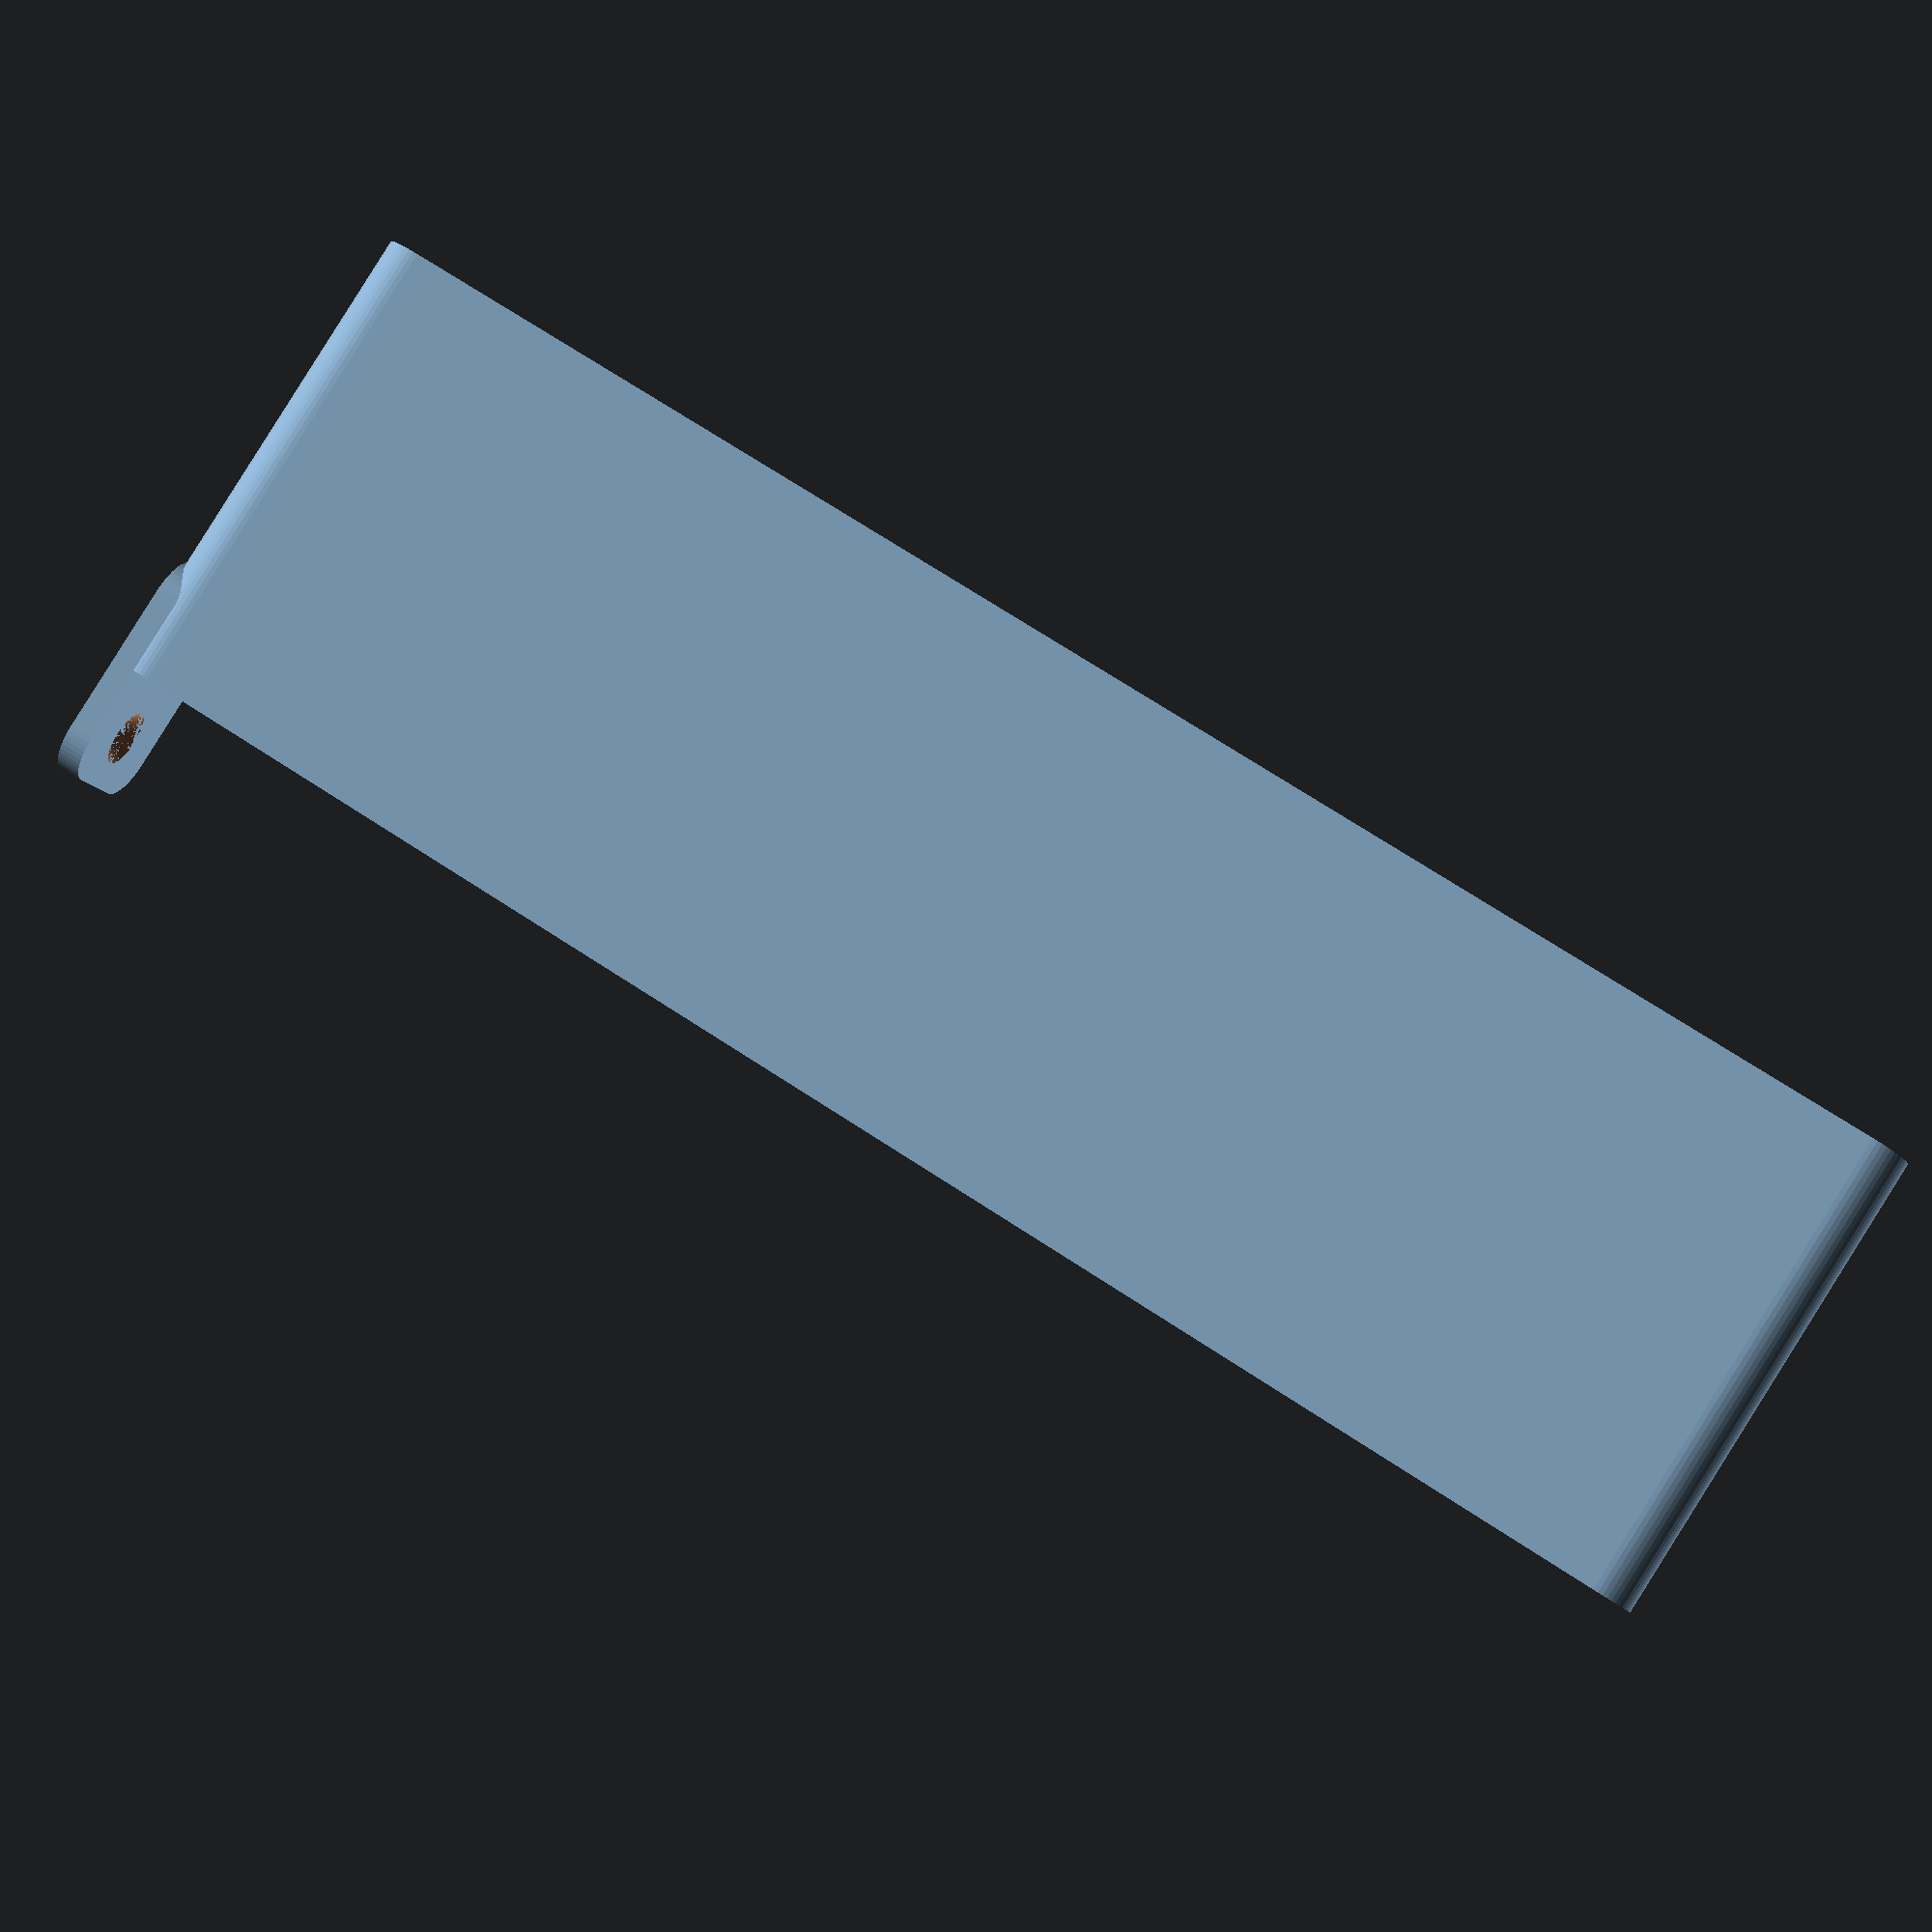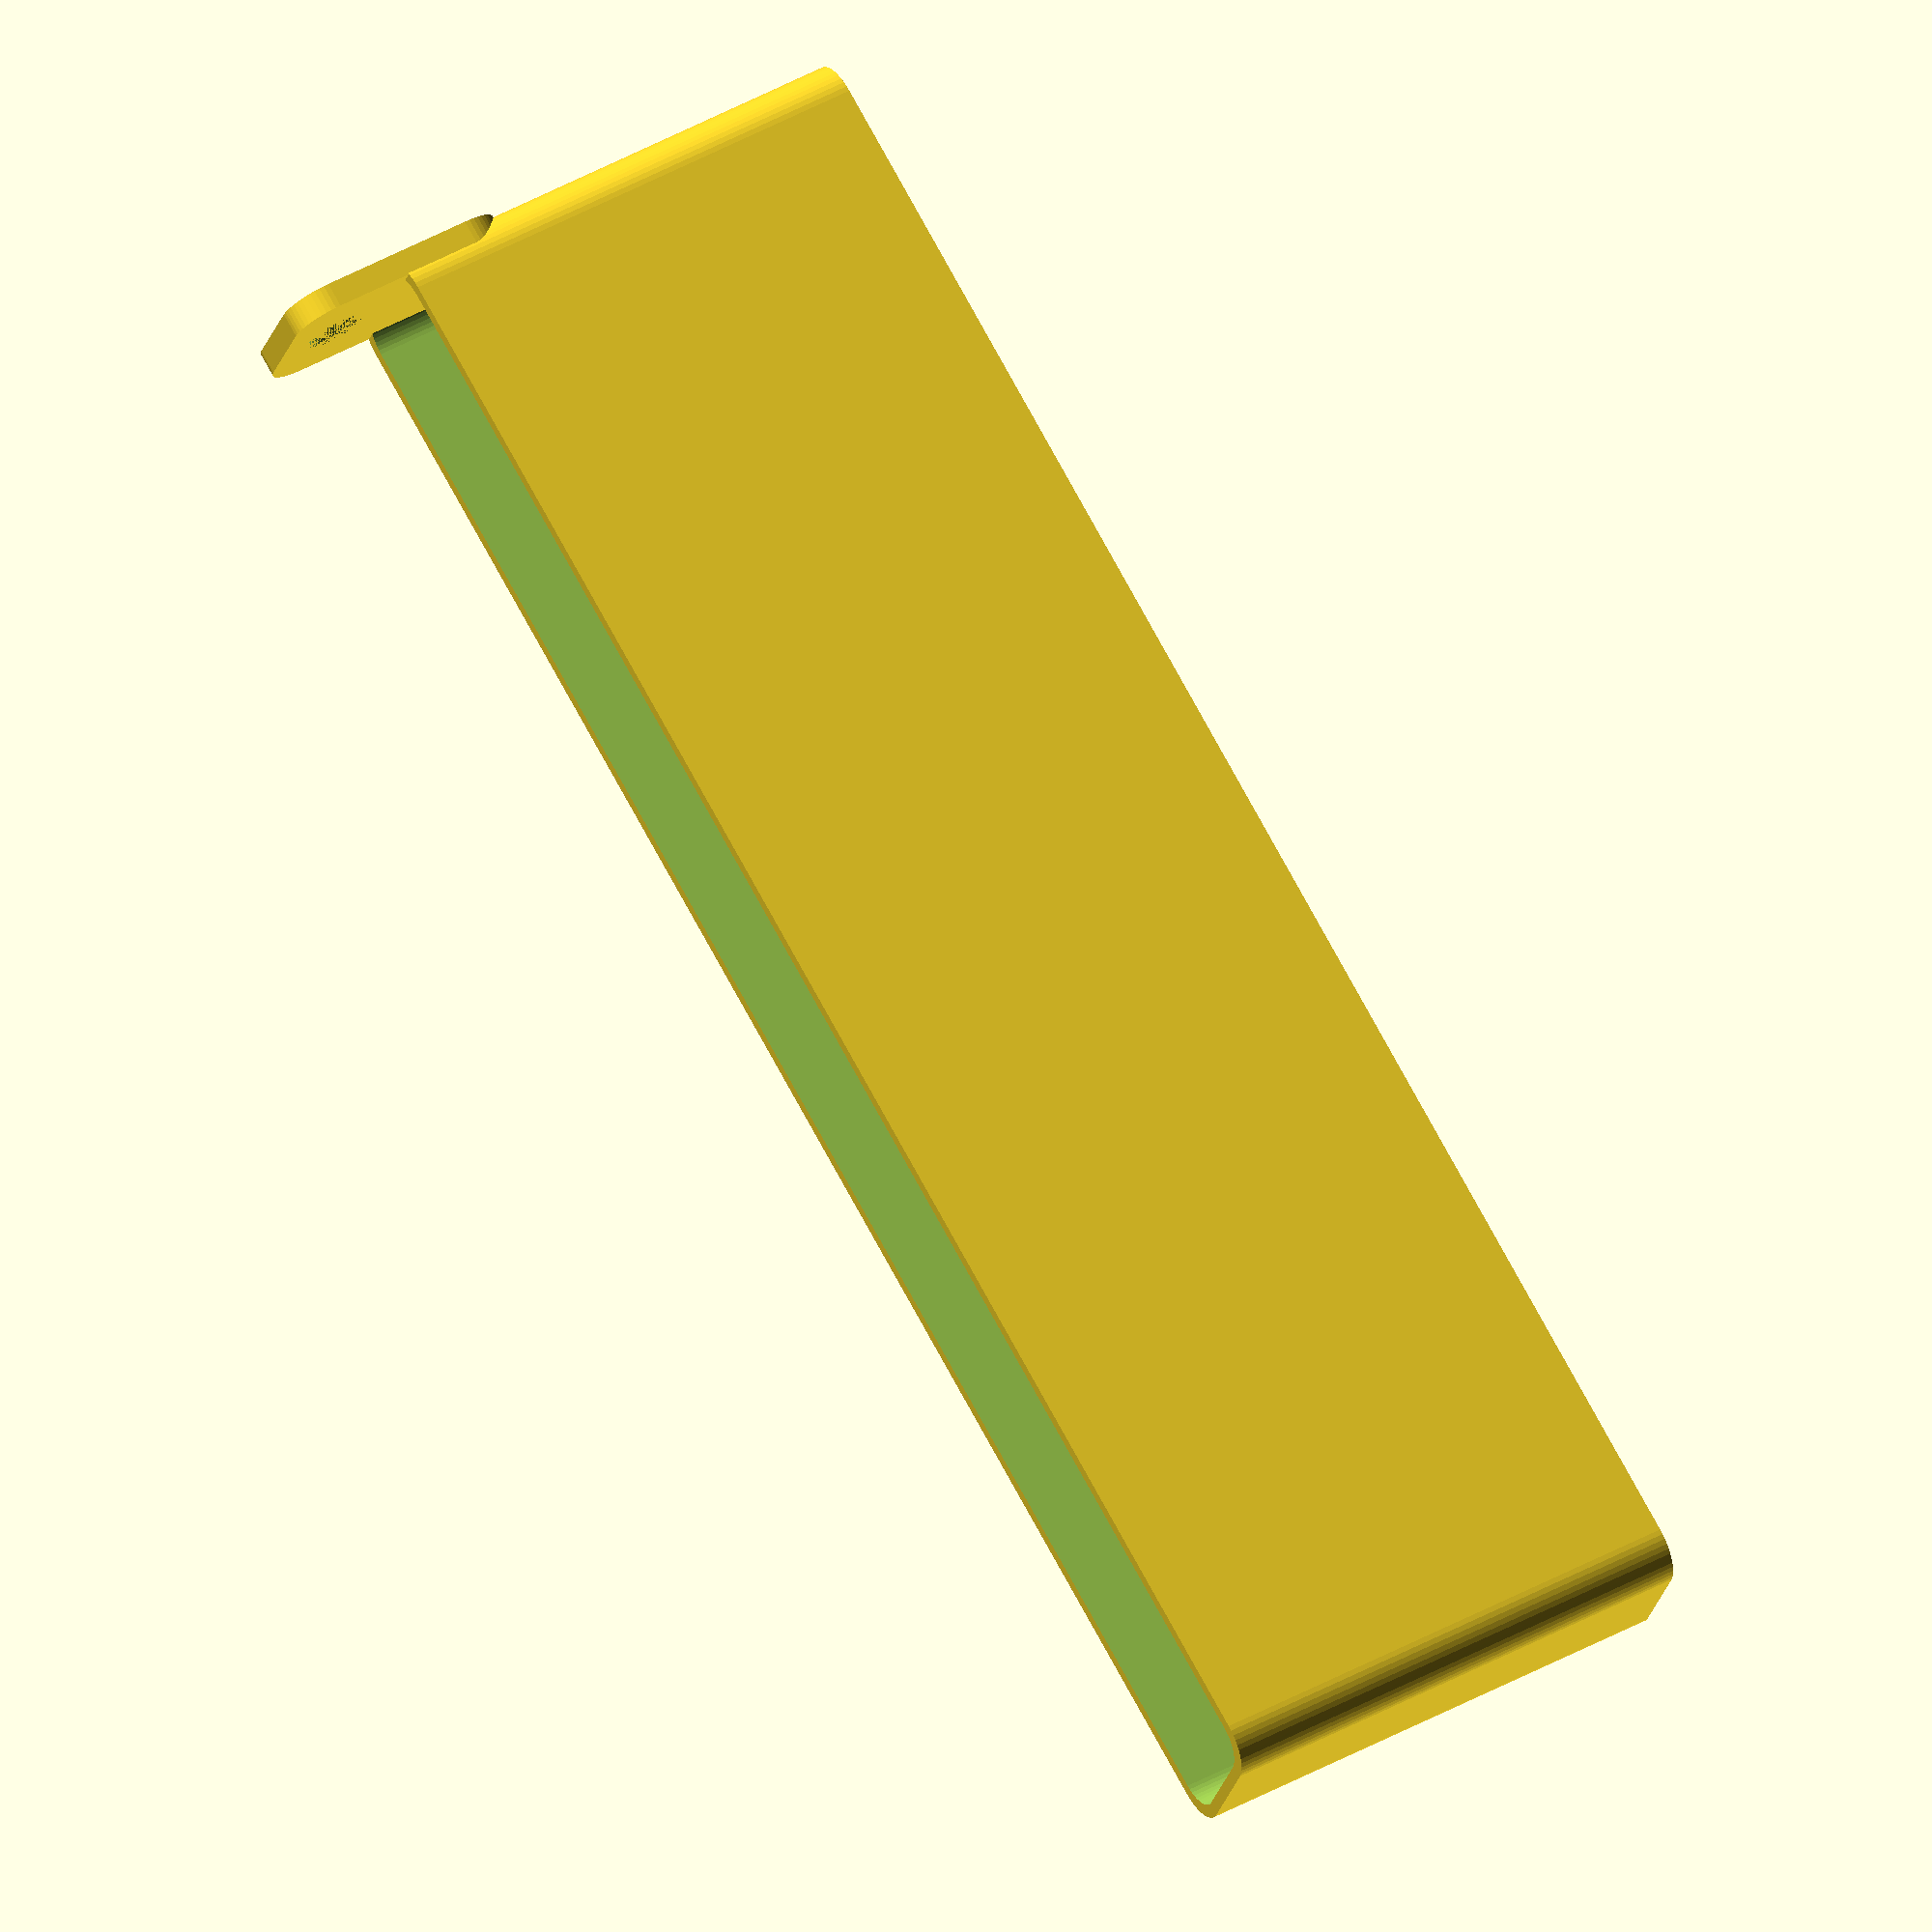
<openscad>
$fn = 50;


difference() {
	union() {
		difference() {
			union() {
				hull() {
					translate(v = [-6.2500000000, 100.0000000000, 0]) {
						cylinder(h = 60, r = 5);
					}
					translate(v = [6.2500000000, 100.0000000000, 0]) {
						cylinder(h = 60, r = 5);
					}
					translate(v = [-6.2500000000, -100.0000000000, 0]) {
						cylinder(h = 60, r = 5);
					}
					translate(v = [6.2500000000, -100.0000000000, 0]) {
						cylinder(h = 60, r = 5);
					}
				}
			}
			union() {
				translate(v = [-3.7500000000, -97.5000000000, 3]) {
					rotate(a = [0, 0, 0]) {
						difference() {
							union() {
								translate(v = [0, 0, -3.0000000000]) {
									cylinder(h = 3, r = 1.5000000000);
								}
								translate(v = [0, 0, -1.9000000000]) {
									cylinder(h = 1.9000000000, r1 = 1.8000000000, r2 = 3.6000000000);
								}
								cylinder(h = 250, r = 3.6000000000);
								translate(v = [0, 0, -3.0000000000]) {
									cylinder(h = 3, r = 1.8000000000);
								}
								translate(v = [0, 0, -3.0000000000]) {
									cylinder(h = 3, r = 1.5000000000);
								}
							}
							union();
						}
					}
				}
				translate(v = [3.7500000000, -97.5000000000, 3]) {
					rotate(a = [0, 0, 0]) {
						difference() {
							union() {
								translate(v = [0, 0, -3.0000000000]) {
									cylinder(h = 3, r = 1.5000000000);
								}
								translate(v = [0, 0, -1.9000000000]) {
									cylinder(h = 1.9000000000, r1 = 1.8000000000, r2 = 3.6000000000);
								}
								cylinder(h = 250, r = 3.6000000000);
								translate(v = [0, 0, -3.0000000000]) {
									cylinder(h = 3, r = 1.8000000000);
								}
								translate(v = [0, 0, -3.0000000000]) {
									cylinder(h = 3, r = 1.5000000000);
								}
							}
							union();
						}
					}
				}
				translate(v = [-3.7500000000, 97.5000000000, 3]) {
					rotate(a = [0, 0, 0]) {
						difference() {
							union() {
								translate(v = [0, 0, -3.0000000000]) {
									cylinder(h = 3, r = 1.5000000000);
								}
								translate(v = [0, 0, -1.9000000000]) {
									cylinder(h = 1.9000000000, r1 = 1.8000000000, r2 = 3.6000000000);
								}
								cylinder(h = 250, r = 3.6000000000);
								translate(v = [0, 0, -3.0000000000]) {
									cylinder(h = 3, r = 1.8000000000);
								}
								translate(v = [0, 0, -3.0000000000]) {
									cylinder(h = 3, r = 1.5000000000);
								}
							}
							union();
						}
					}
				}
				translate(v = [3.7500000000, 97.5000000000, 3]) {
					rotate(a = [0, 0, 0]) {
						difference() {
							union() {
								translate(v = [0, 0, -3.0000000000]) {
									cylinder(h = 3, r = 1.5000000000);
								}
								translate(v = [0, 0, -1.9000000000]) {
									cylinder(h = 1.9000000000, r1 = 1.8000000000, r2 = 3.6000000000);
								}
								cylinder(h = 250, r = 3.6000000000);
								translate(v = [0, 0, -3.0000000000]) {
									cylinder(h = 3, r = 1.8000000000);
								}
								translate(v = [0, 0, -3.0000000000]) {
									cylinder(h = 3, r = 1.5000000000);
								}
							}
							union();
						}
					}
				}
				translate(v = [0, 0, 2.9925000000]) {
					hull() {
						union() {
							translate(v = [-5.7500000000, 99.5000000000, 4]) {
								cylinder(h = 97, r = 4);
							}
							translate(v = [-5.7500000000, 99.5000000000, 4]) {
								sphere(r = 4);
							}
							translate(v = [-5.7500000000, 99.5000000000, 101]) {
								sphere(r = 4);
							}
						}
						union() {
							translate(v = [5.7500000000, 99.5000000000, 4]) {
								cylinder(h = 97, r = 4);
							}
							translate(v = [5.7500000000, 99.5000000000, 4]) {
								sphere(r = 4);
							}
							translate(v = [5.7500000000, 99.5000000000, 101]) {
								sphere(r = 4);
							}
						}
						union() {
							translate(v = [-5.7500000000, -99.5000000000, 4]) {
								cylinder(h = 97, r = 4);
							}
							translate(v = [-5.7500000000, -99.5000000000, 4]) {
								sphere(r = 4);
							}
							translate(v = [-5.7500000000, -99.5000000000, 101]) {
								sphere(r = 4);
							}
						}
						union() {
							translate(v = [5.7500000000, -99.5000000000, 4]) {
								cylinder(h = 97, r = 4);
							}
							translate(v = [5.7500000000, -99.5000000000, 4]) {
								sphere(r = 4);
							}
							translate(v = [5.7500000000, -99.5000000000, 101]) {
								sphere(r = 4);
							}
						}
					}
				}
			}
		}
		union() {
			translate(v = [0, 105.0000000000, 60]) {
				rotate(a = [90, 0, 0]) {
					hull() {
						translate(v = [-5.7500000000, 9.5000000000, 0]) {
							cylinder(h = 3, r = 5);
						}
						translate(v = [5.7500000000, 9.5000000000, 0]) {
							cylinder(h = 3, r = 5);
						}
						translate(v = [-5.7500000000, -9.5000000000, 0]) {
							cylinder(h = 3, r = 5);
						}
						translate(v = [5.7500000000, -9.5000000000, 0]) {
							cylinder(h = 3, r = 5);
						}
					}
				}
			}
		}
	}
	union() {
		translate(v = [0.0000000000, 102.0000000000, 67.5000000000]) {
			rotate(a = [90, 0, 0]) {
				difference() {
					union() {
						translate(v = [0, 0, -3.0000000000]) {
							cylinder(h = 3, r = 1.5000000000);
						}
						translate(v = [0, 0, -1.9000000000]) {
							cylinder(h = 1.9000000000, r1 = 1.8000000000, r2 = 3.6000000000);
						}
						translate(v = [0, 0, -3.0000000000]) {
							cylinder(h = 3, r = 1.8000000000);
						}
						translate(v = [0, 0, -3.0000000000]) {
							cylinder(h = 3, r = 1.5000000000);
						}
					}
					union();
				}
			}
		}
		translate(v = [0.0000000000, 102.0000000000, 67.5000000000]) {
			rotate(a = [90, 0, 0]) {
				difference() {
					union() {
						translate(v = [0, 0, -3.0000000000]) {
							cylinder(h = 3, r = 1.5000000000);
						}
						translate(v = [0, 0, -1.9000000000]) {
							cylinder(h = 1.9000000000, r1 = 1.8000000000, r2 = 3.6000000000);
						}
						translate(v = [0, 0, -3.0000000000]) {
							cylinder(h = 3, r = 1.8000000000);
						}
						translate(v = [0, 0, -3.0000000000]) {
							cylinder(h = 3, r = 1.5000000000);
						}
					}
					union();
				}
			}
		}
		translate(v = [0, 0, 2.9925000000]) {
			hull() {
				union() {
					translate(v = [-7.7500000000, 101.5000000000, 2]) {
						cylinder(h = 41, r = 2);
					}
					translate(v = [-7.7500000000, 101.5000000000, 2]) {
						sphere(r = 2);
					}
					translate(v = [-7.7500000000, 101.5000000000, 43]) {
						sphere(r = 2);
					}
				}
				union() {
					translate(v = [7.7500000000, 101.5000000000, 2]) {
						cylinder(h = 41, r = 2);
					}
					translate(v = [7.7500000000, 101.5000000000, 2]) {
						sphere(r = 2);
					}
					translate(v = [7.7500000000, 101.5000000000, 43]) {
						sphere(r = 2);
					}
				}
				union() {
					translate(v = [-7.7500000000, -101.5000000000, 2]) {
						cylinder(h = 41, r = 2);
					}
					translate(v = [-7.7500000000, -101.5000000000, 2]) {
						sphere(r = 2);
					}
					translate(v = [-7.7500000000, -101.5000000000, 43]) {
						sphere(r = 2);
					}
				}
				union() {
					translate(v = [7.7500000000, -101.5000000000, 2]) {
						cylinder(h = 41, r = 2);
					}
					translate(v = [7.7500000000, -101.5000000000, 2]) {
						sphere(r = 2);
					}
					translate(v = [7.7500000000, -101.5000000000, 43]) {
						sphere(r = 2);
					}
				}
			}
		}
	}
}
</openscad>
<views>
elev=92.1 azim=82.5 roll=147.9 proj=p view=wireframe
elev=312.7 azim=294.6 roll=58.2 proj=o view=wireframe
</views>
